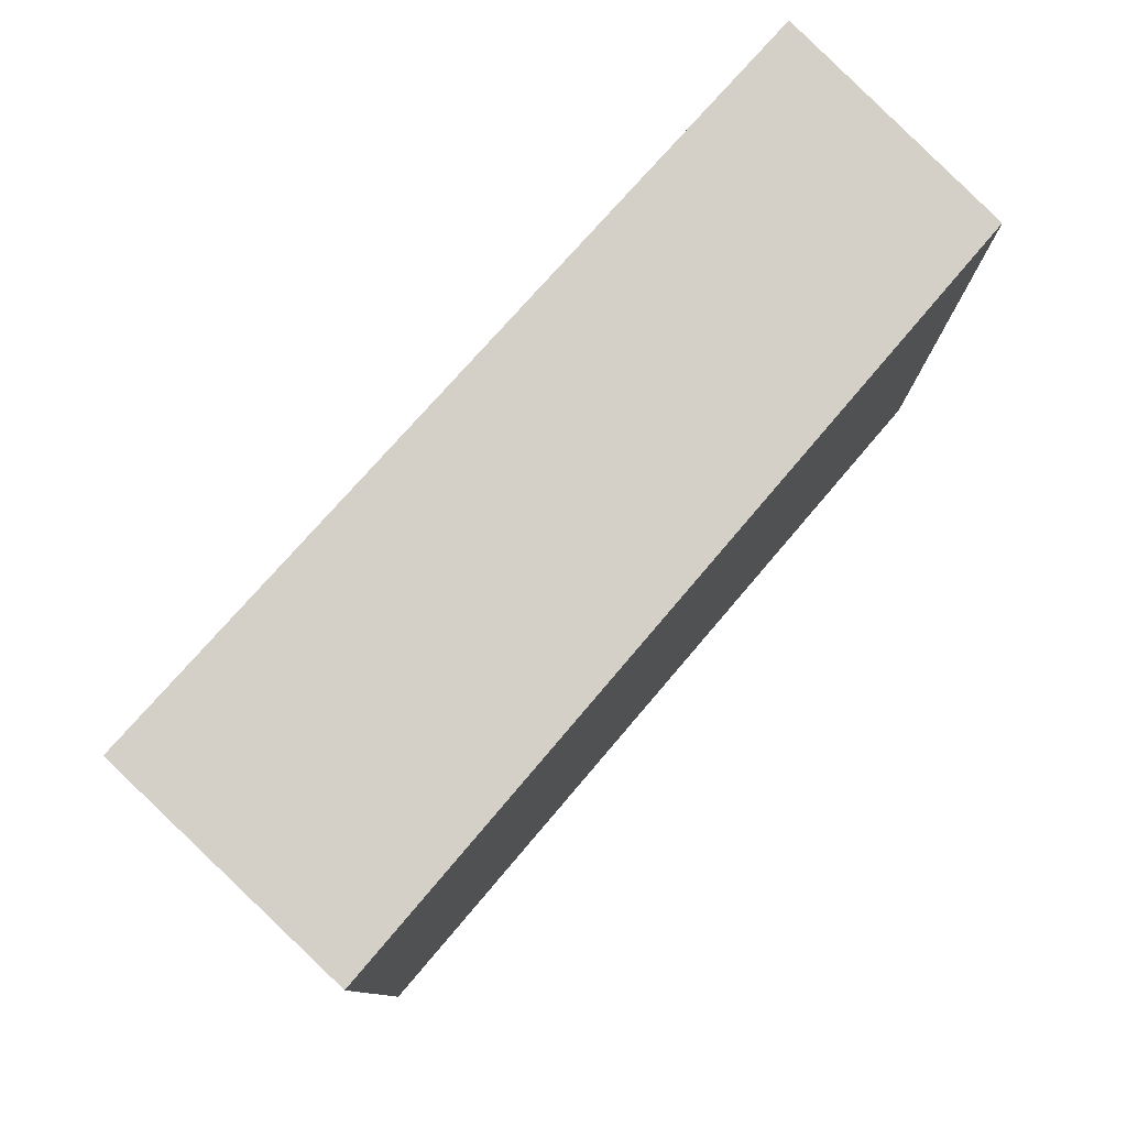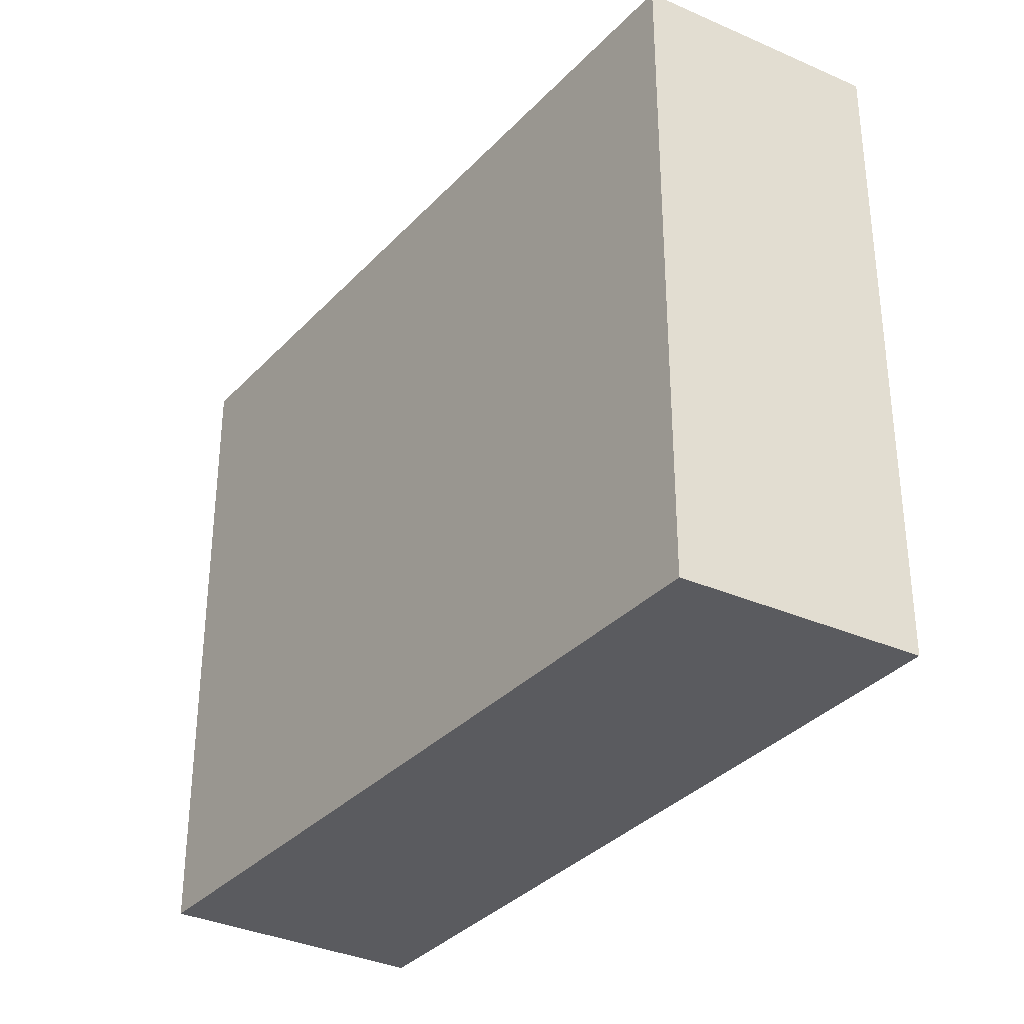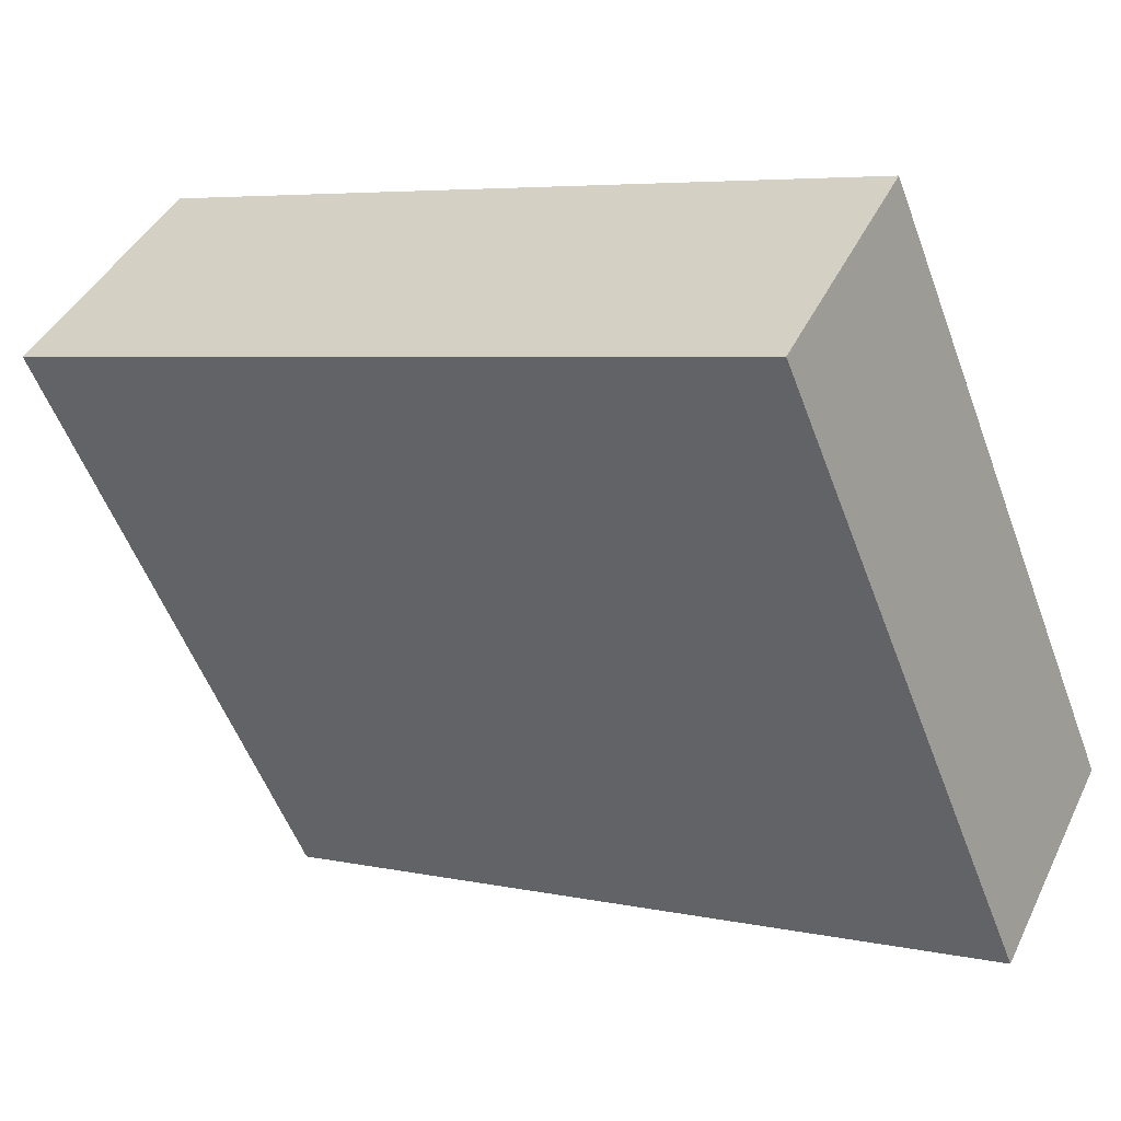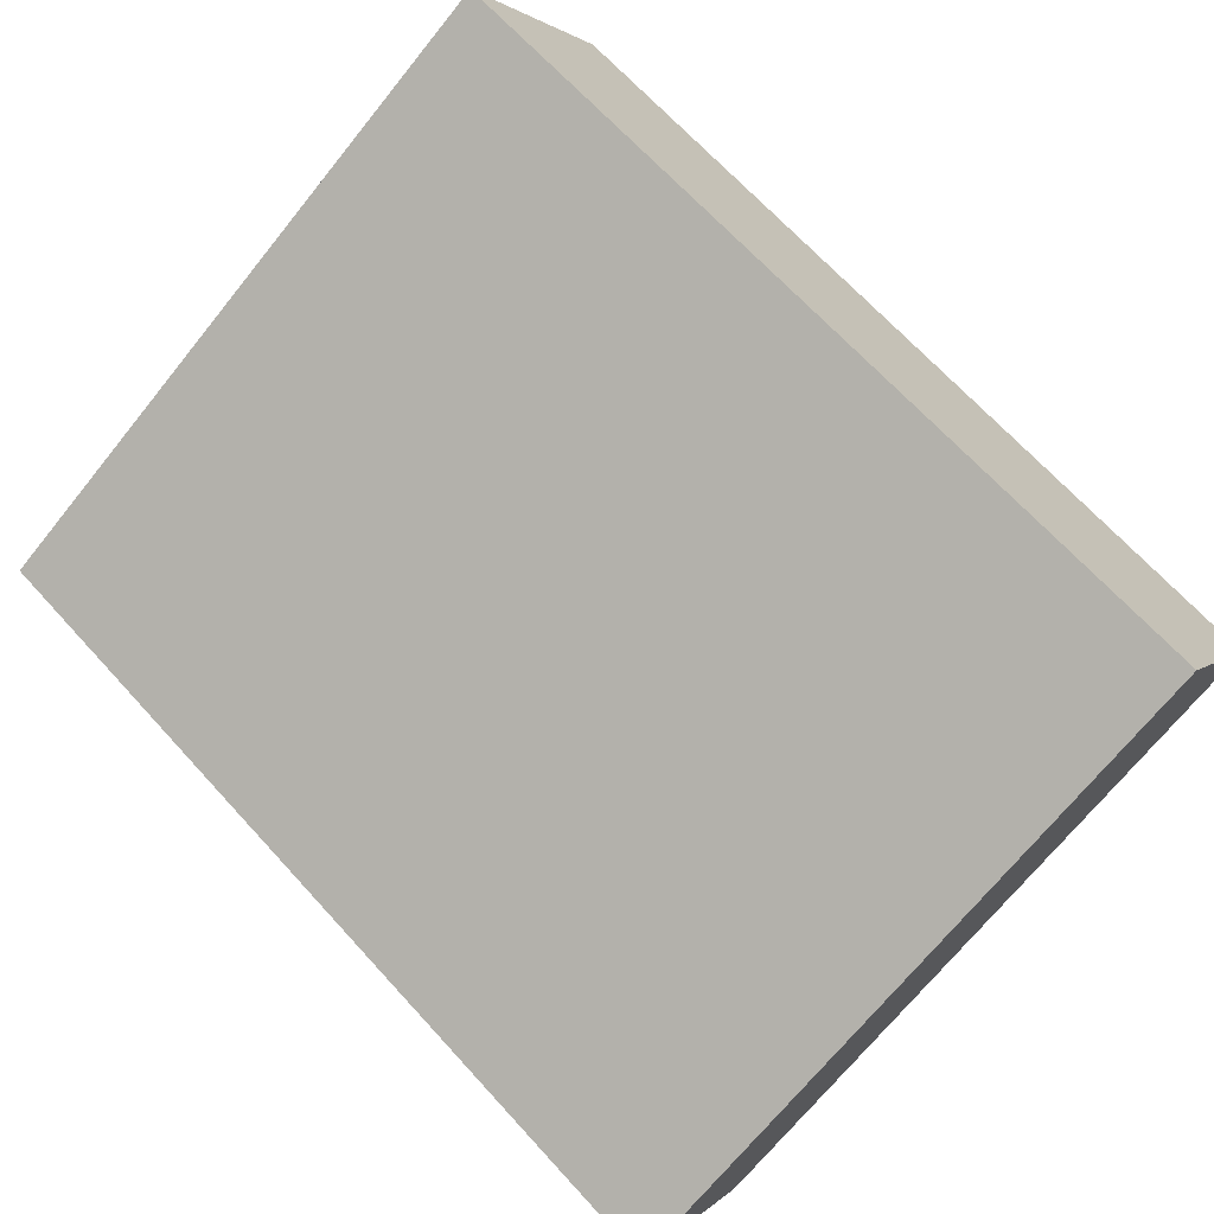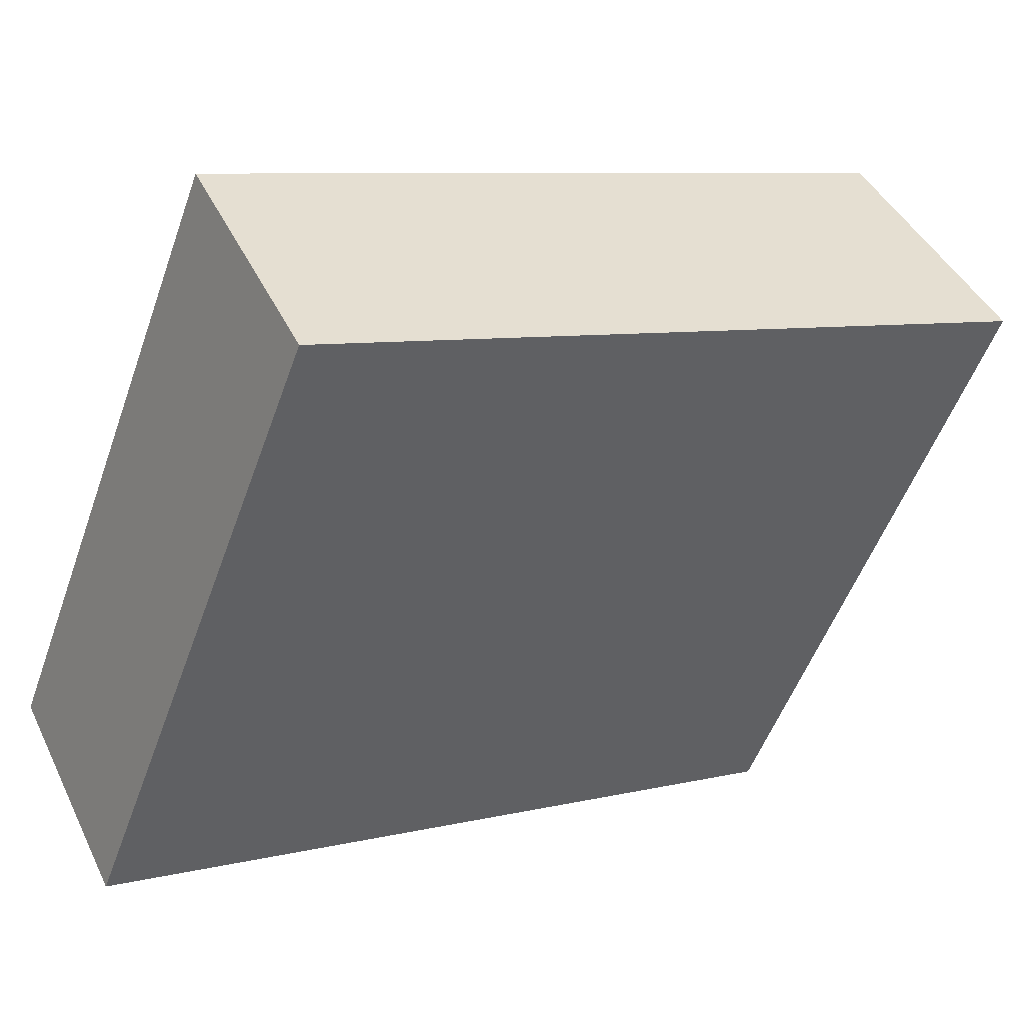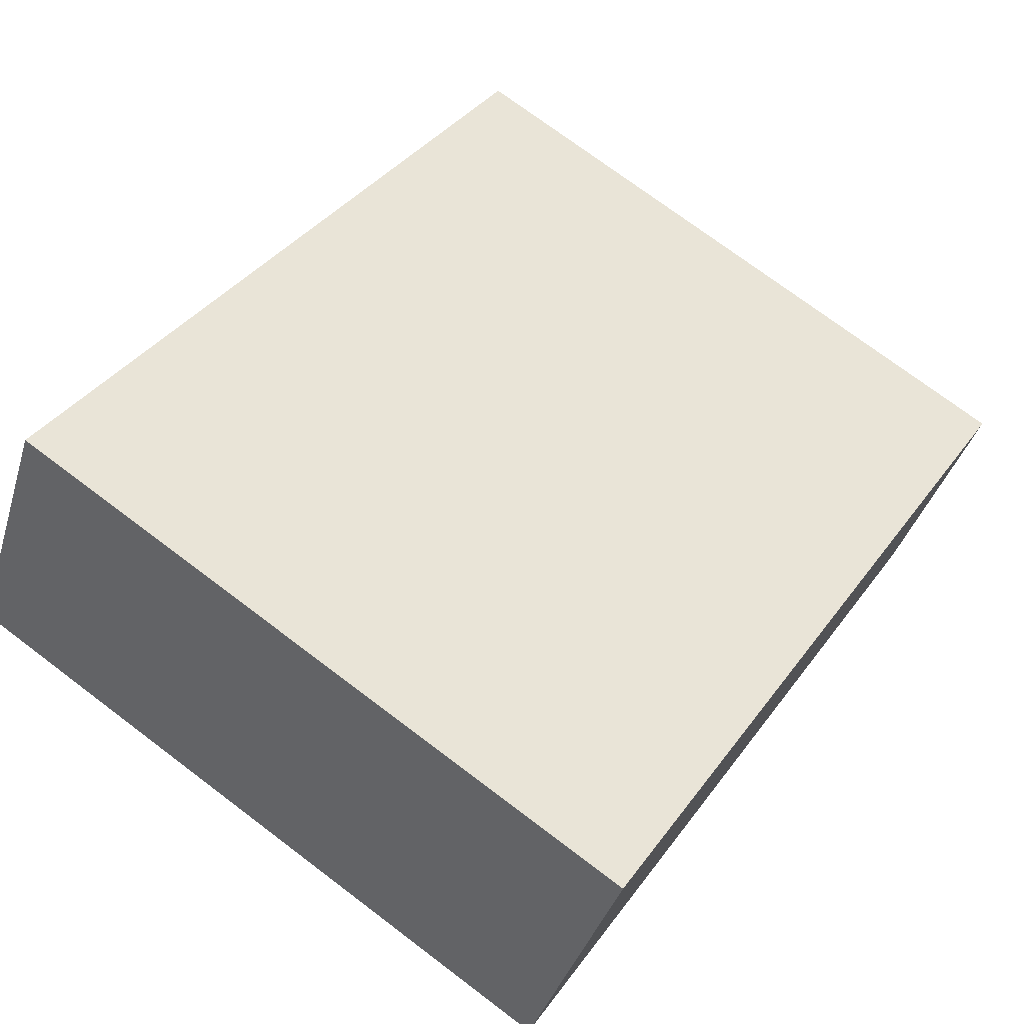
<metadata>
{"format":"obj","ext":"obj","renderer":"f3d","projection":"perspective","resolution":1024,"background":"white","views":[{"elev":80.0,"azim":-17.6,"up":"+Y"},{"elev":-33.5,"azim":86.0,"up":"+Y"},{"elev":-54.9,"azim":20.3,"up":"+Z"},{"elev":-69.9,"azim":-38.8,"up":"+Z"},{"elev":-53.3,"azim":160.4,"up":"+Z"},{"elev":74.0,"azim":-53.0,"up":"+Z"}]}
</metadata>
<code>
v  0 3.012 1.844e-16
v  3.759 3.012 -0.907
v  3.251 3.012 -1.91
v  0.591 3.012 1.065
v  3.251 1.17e-16 -1.91
v  0 0 0
v  0.591 -6.521e-17 1.065
v  3.759 5.554e-17 -0.907
g defaultobject
f 1 2 3
f 2 1 4
f 5 1 3
f 1 5 6
f 6 4 1
f 4 6 7
f 7 2 4
f 2 7 8
f 8 3 2
f 3 8 5
f 8 6 5
f 6 8 7

</code>
